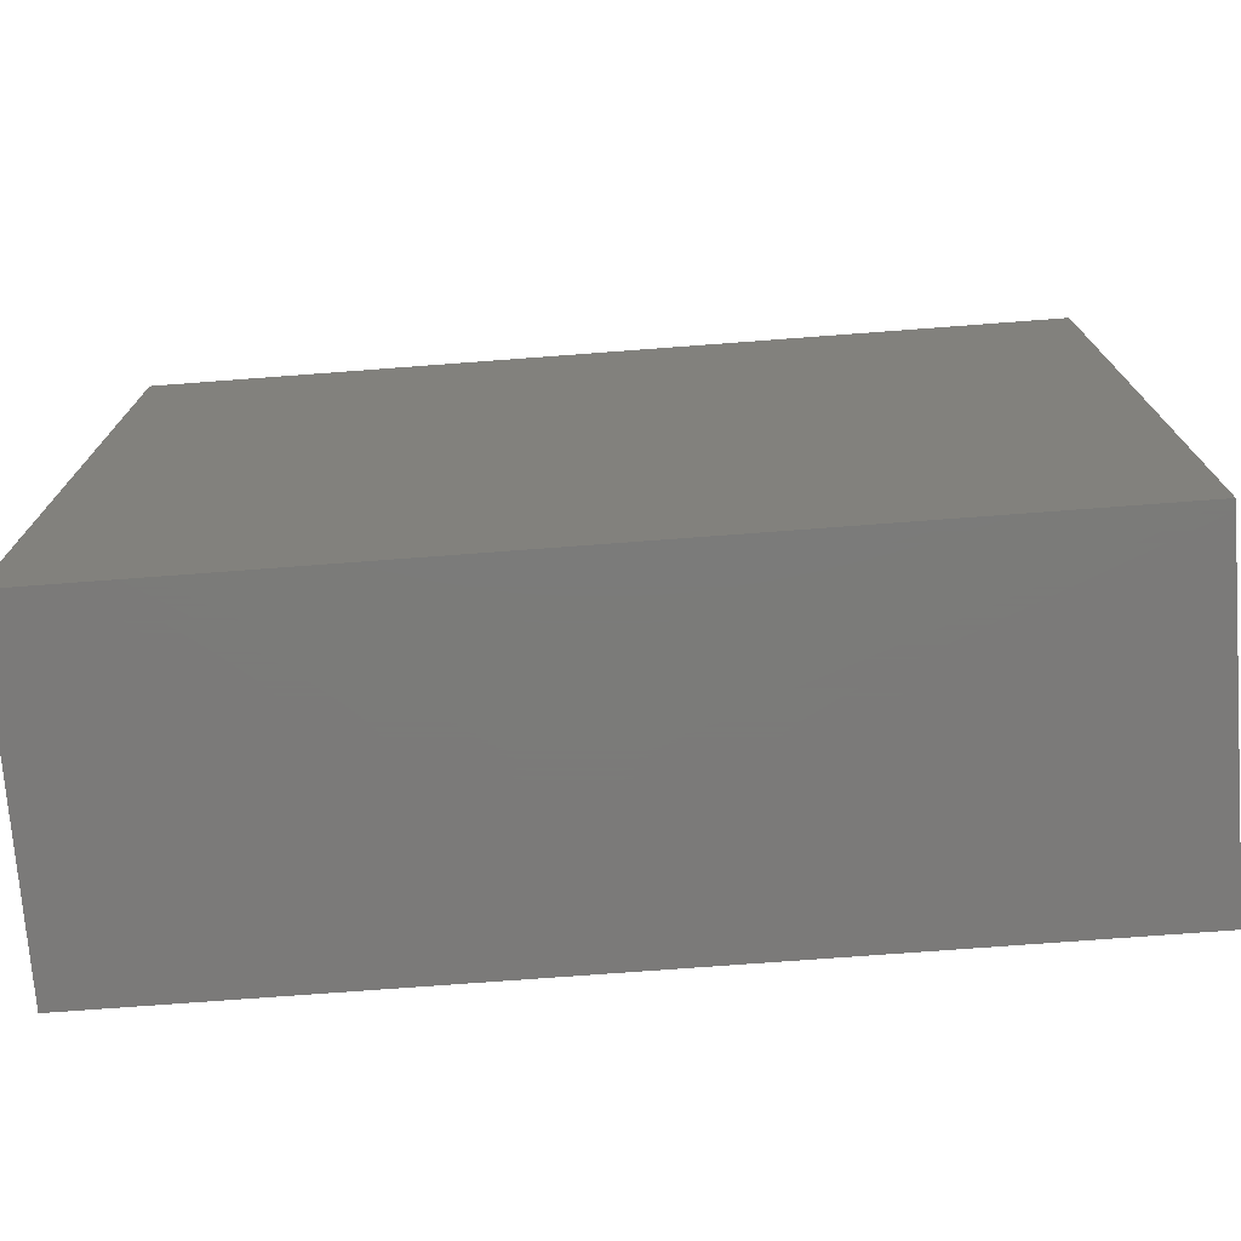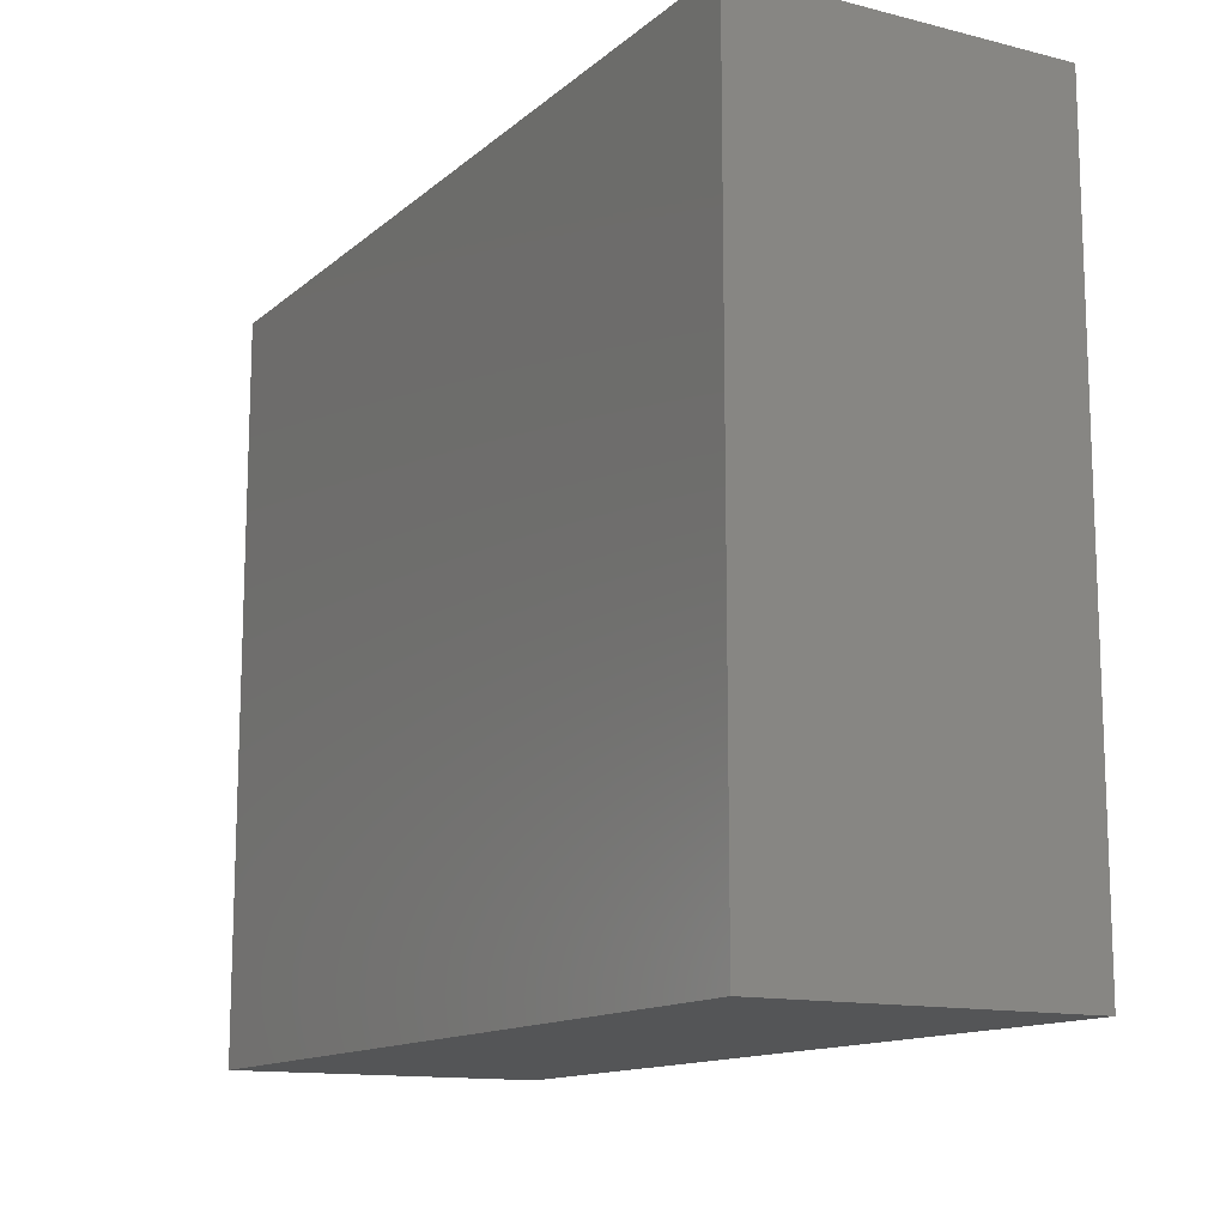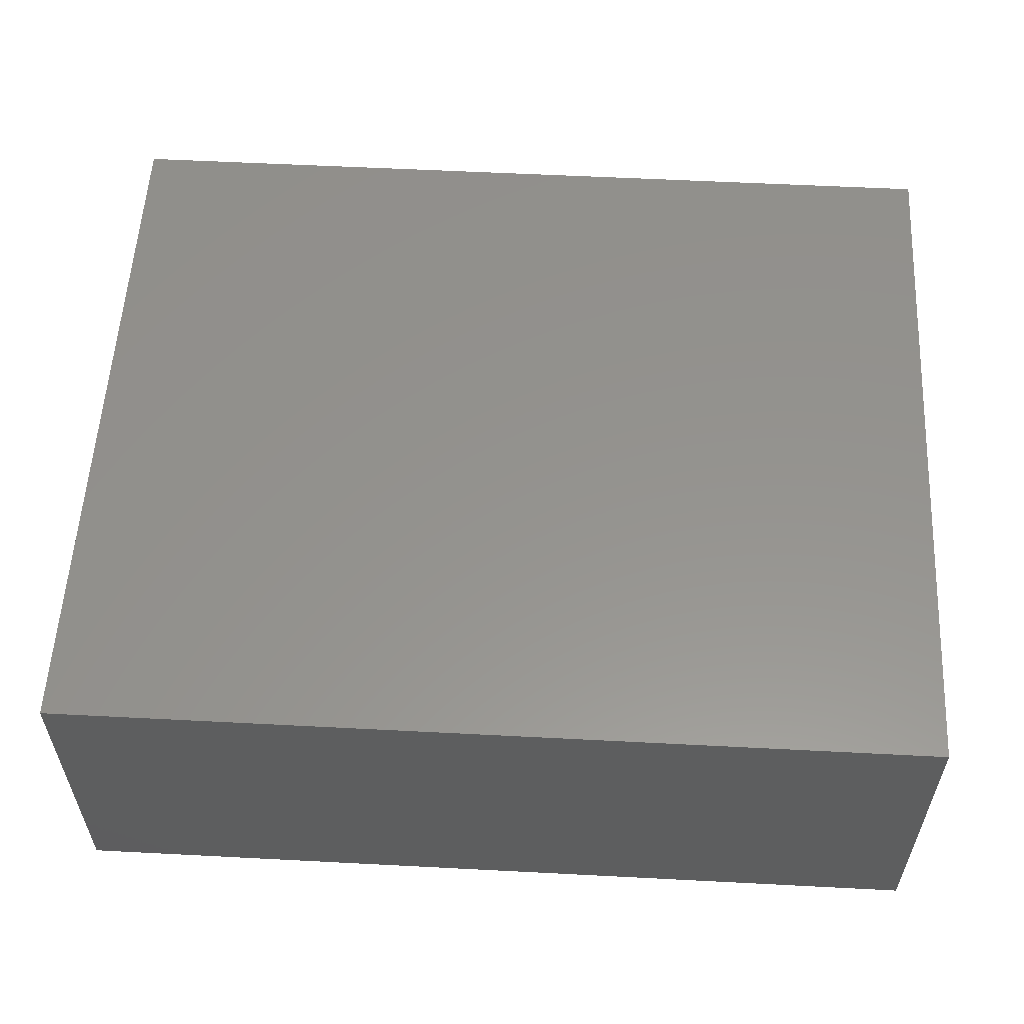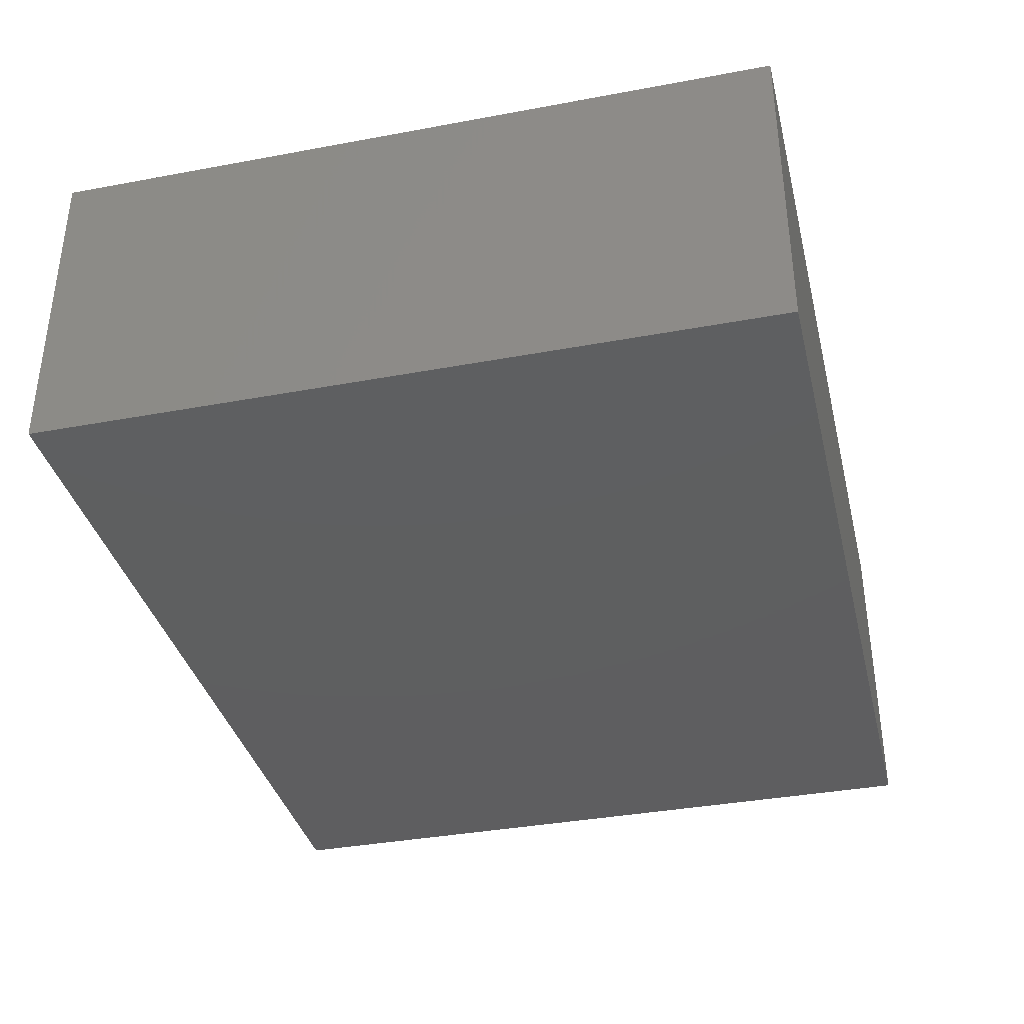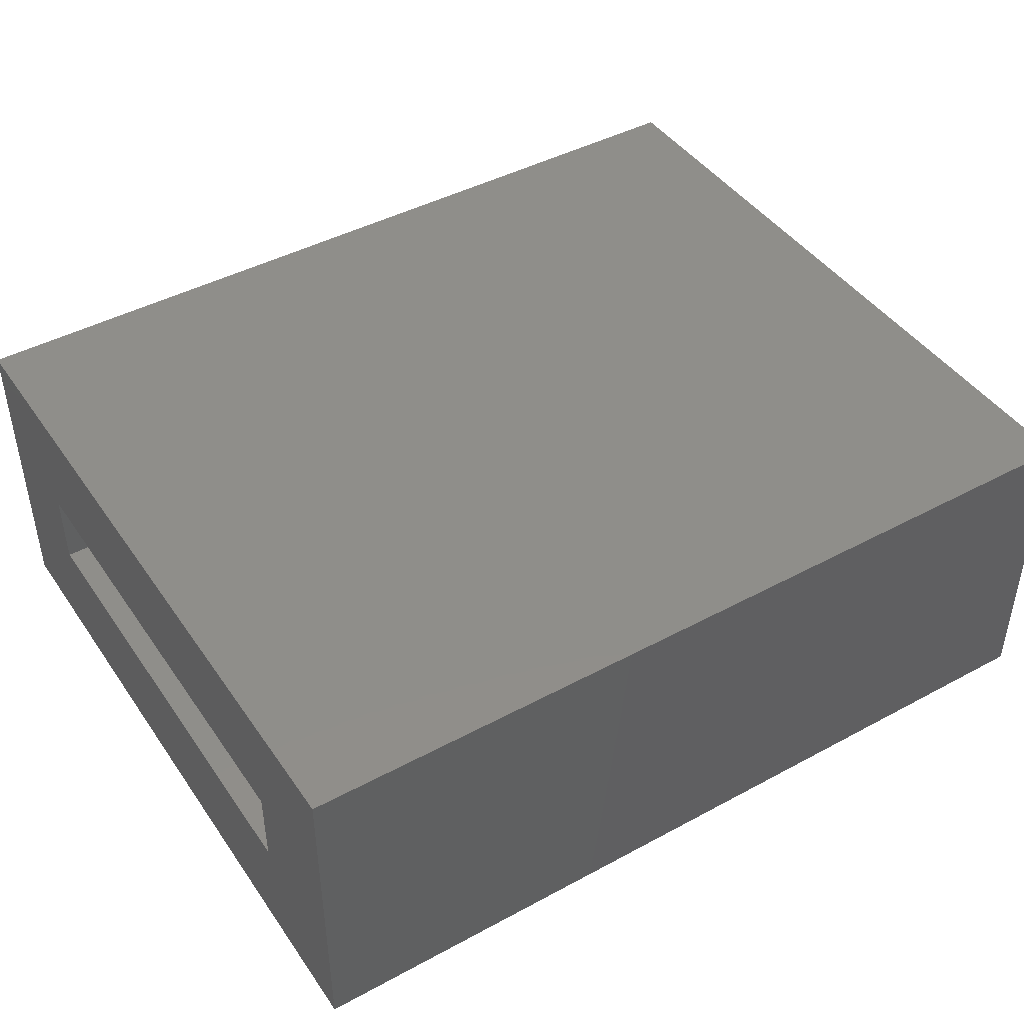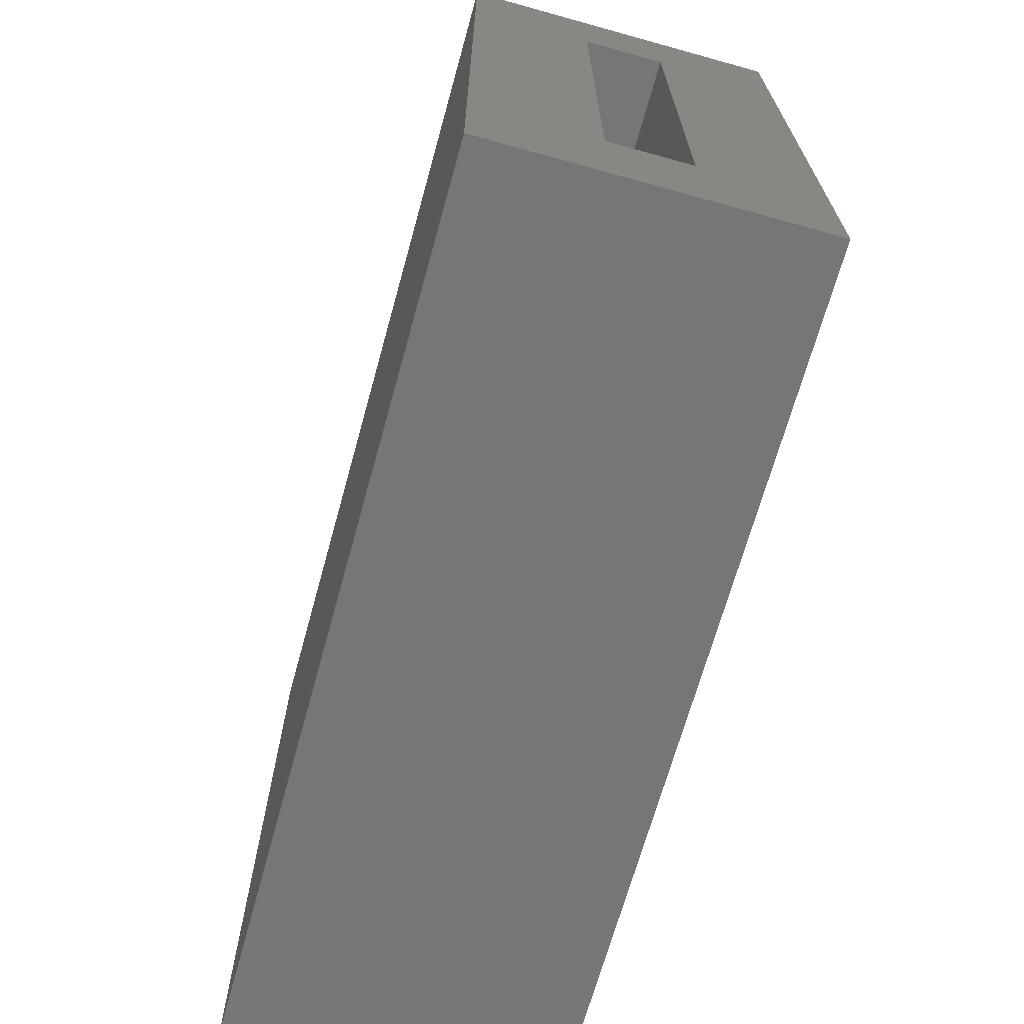
<metadata>
{"format":"stl","ext":"stl","renderer":"f3d","projection":"perspective","resolution":1024,"background":"white","views":[{"elev":-73.9,"azim":-175.7,"up":"+Z"},{"elev":-13.2,"azim":60.4,"up":"+Z"},{"elev":56.5,"azim":-176.9,"up":"+Y"},{"elev":-36.6,"azim":103.6,"up":"+Y"},{"elev":44.1,"azim":-32.3,"up":"+Y"},{"elev":-68.5,"azim":-105.5,"up":"+Z"}]}
</metadata>
<code>
# stl→obj: 16 verts, 28 faces
v -0.4297 -0.3125 0.03906
v -0.4297 -0.1953 0.1562
v -0.4297 0 0.03906
v -0.4297 -0.1172 0.1562
v -0.4297 4.422e-17 0.7472
v -0.4297 -0.1172 0.63
v -0.4297 -0.3125 0.7472
v -0.4297 -0.1953 0.63
v 0.3047 -0.1953 0.1562
v 0.3047 -0.1172 0.1562
v 0.3047 -0.1953 0.63
v 0.3047 -0.1172 0.63
v 0.4219 -0.3125 0.03906
v 0.4219 -0.3125 0.7472
v 0.4219 4.727e-17 0.03906
v 0.4219 9.149e-17 0.7472
f 1 2 3
f 3 2 4
f 3 4 5
f 5 4 6
f 5 6 7
f 7 6 8
f 7 8 1
f 1 8 2
f 2 9 4
f 4 9 10
f 11 8 12
f 12 8 6
f 6 4 12
f 12 4 10
f 8 11 2
f 2 11 9
f 9 11 10
f 10 11 12
f 1 13 7
f 7 13 14
f 3 5 15
f 15 5 16
f 14 16 7
f 7 16 5
f 13 15 14
f 14 15 16
f 1 3 13
f 13 3 15

</code>
